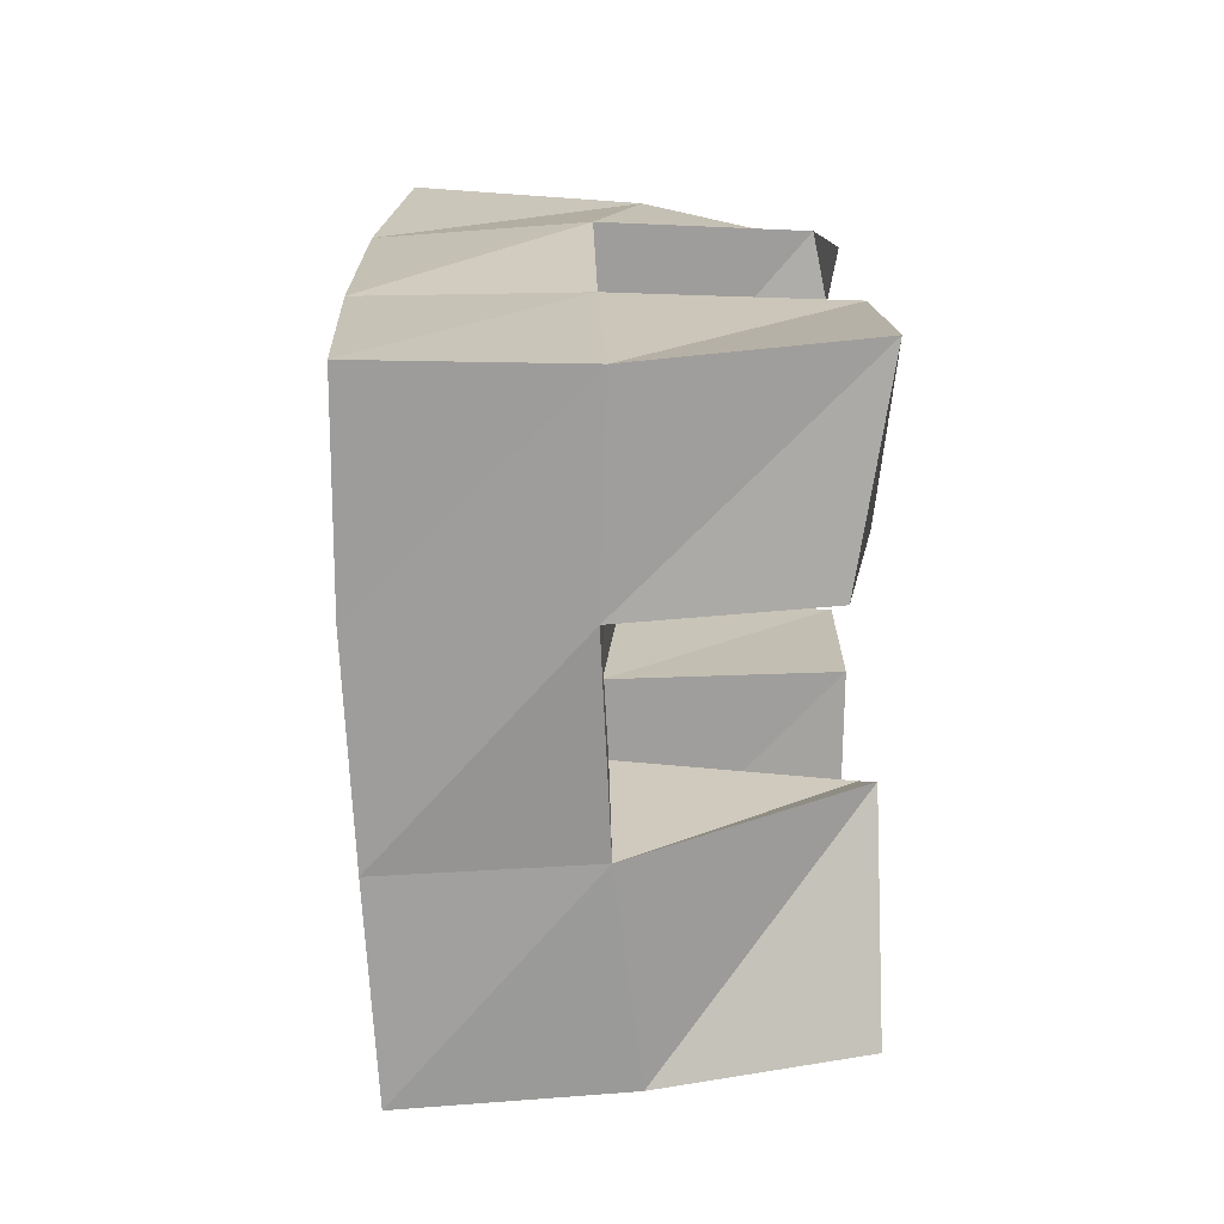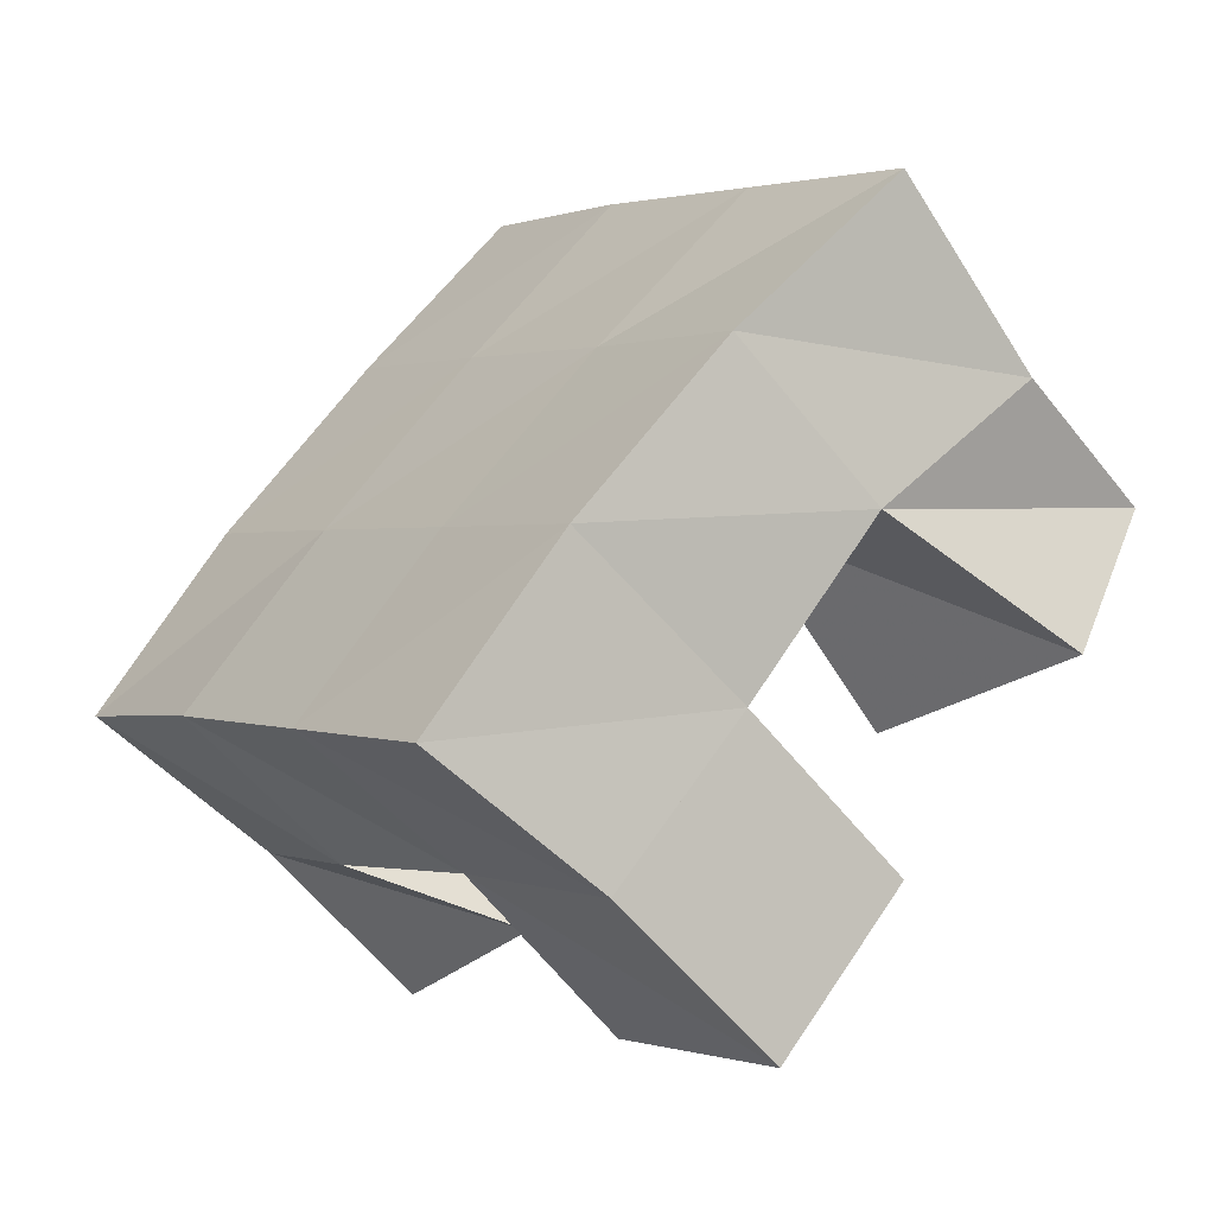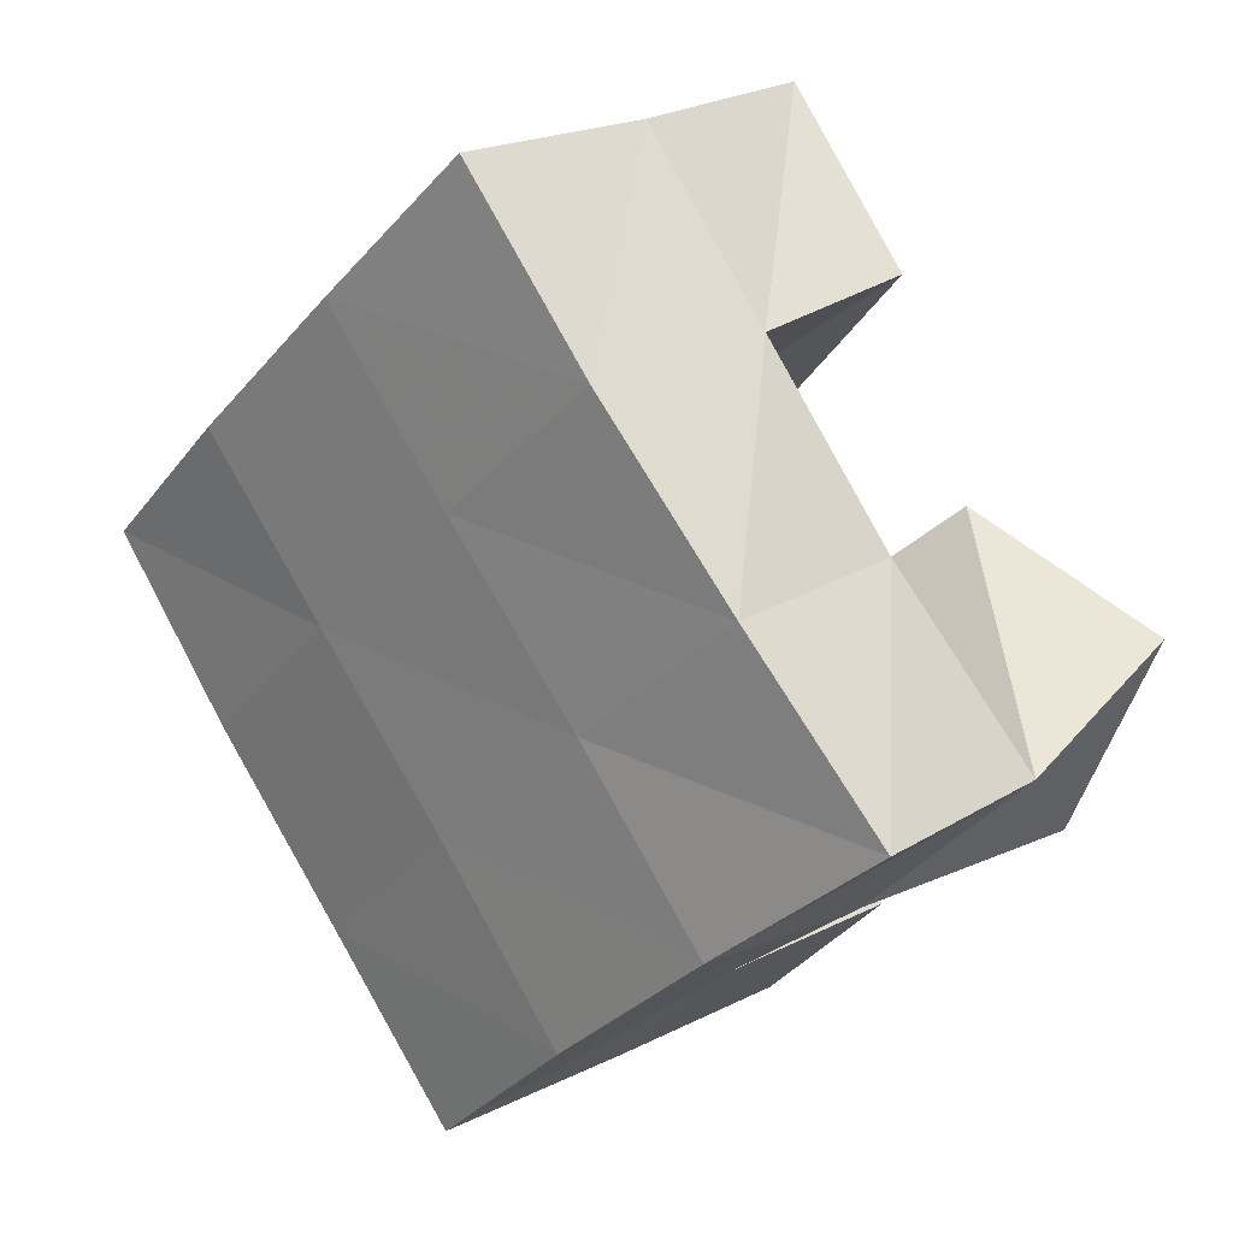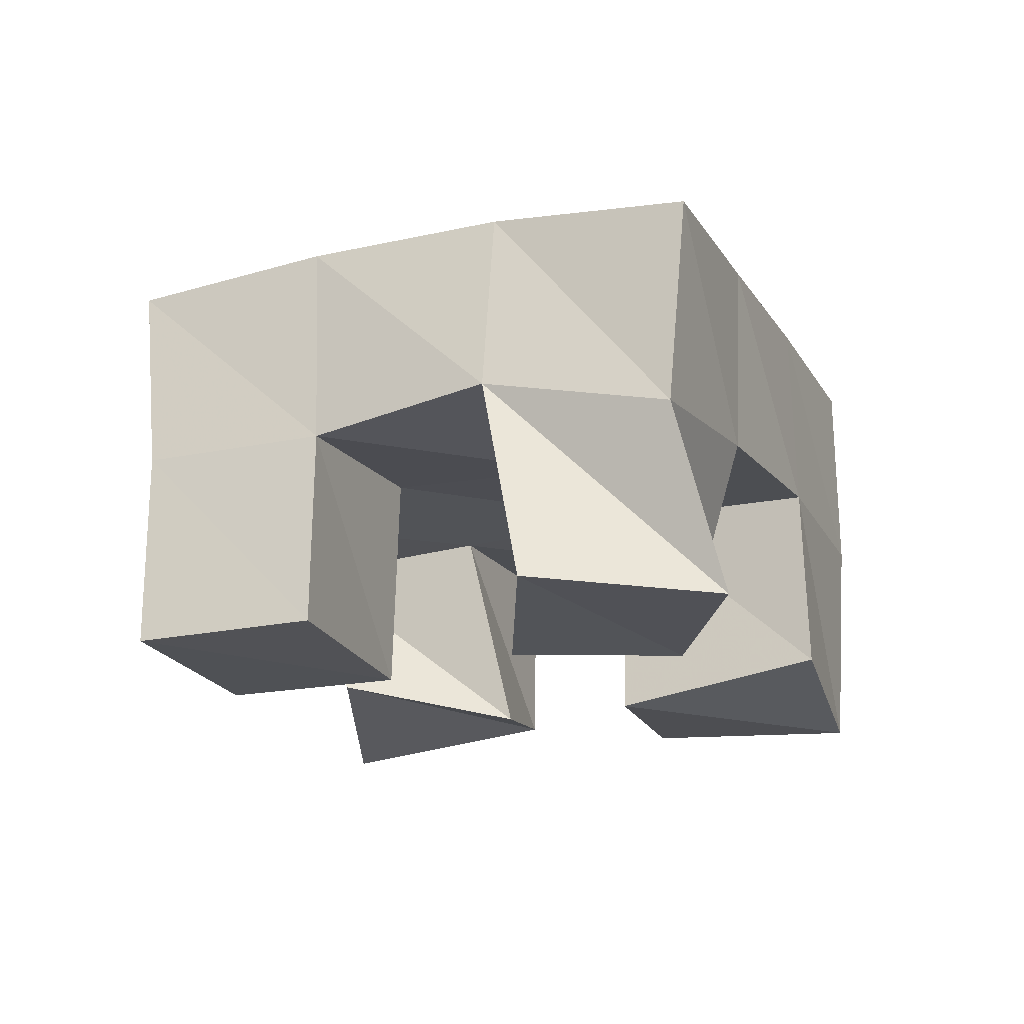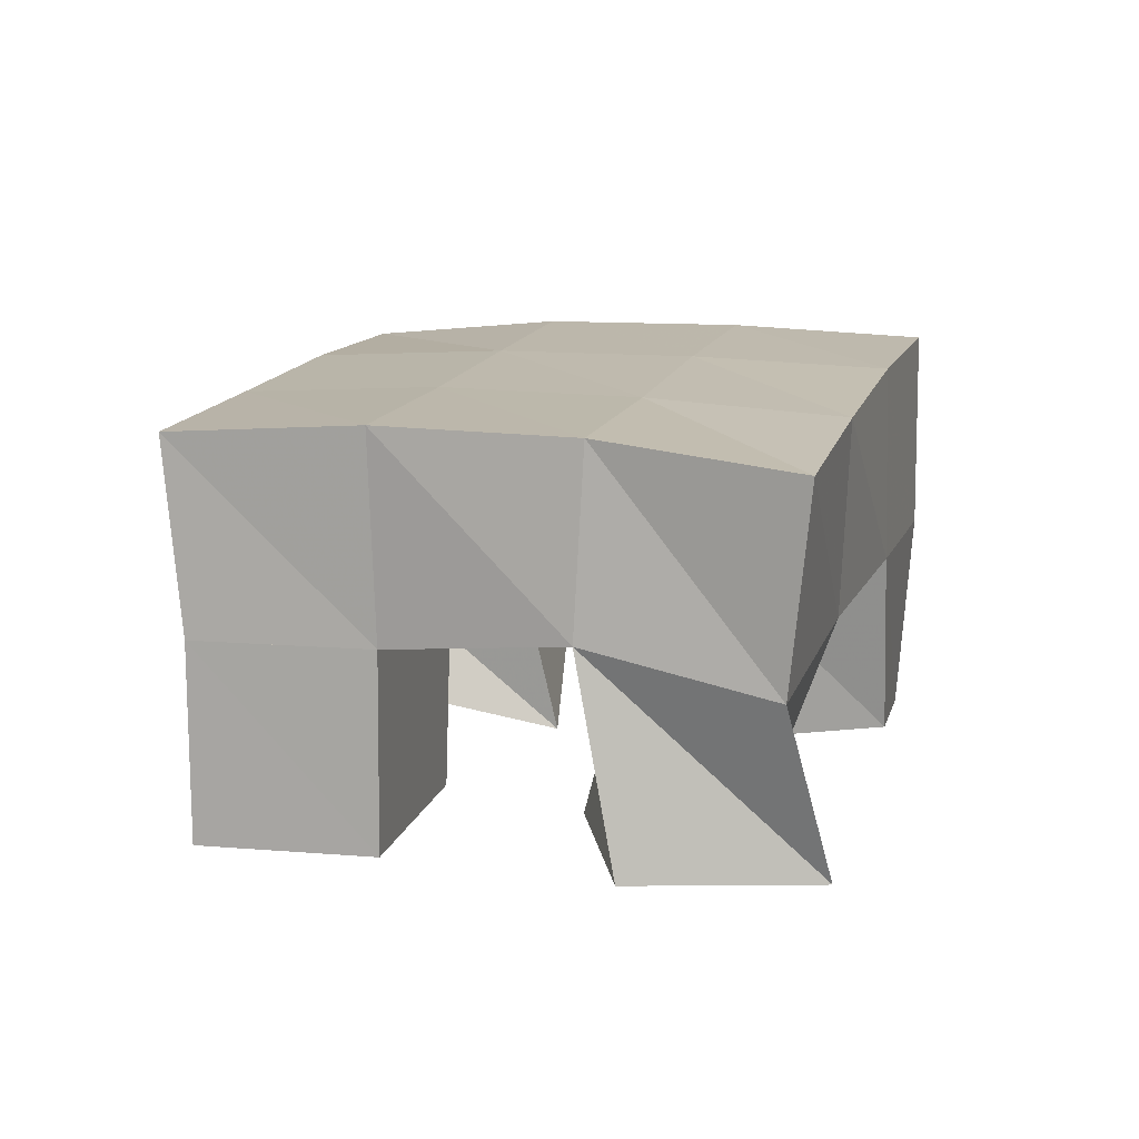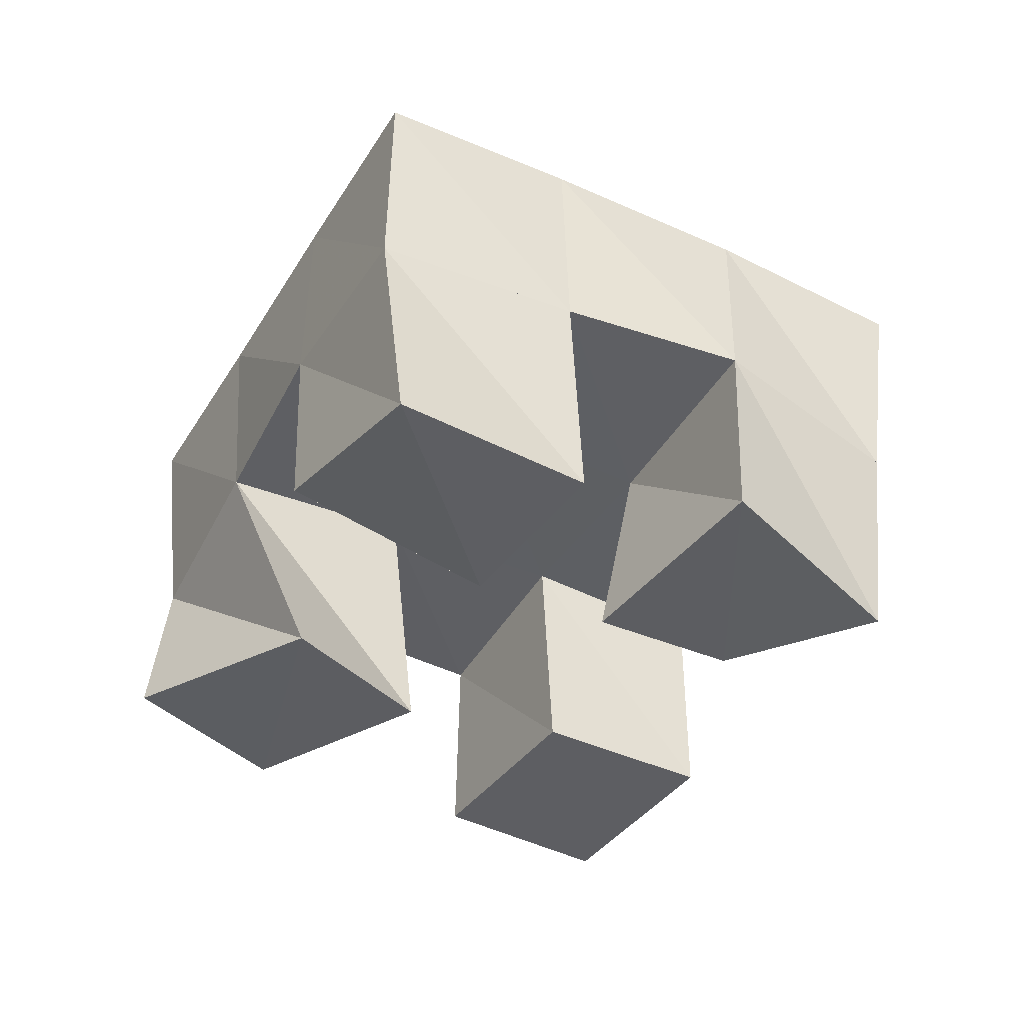
<metadata>
{"format":"obj","ext":"obj","renderer":"f3d","projection":"perspective","resolution":1024,"background":"white","views":[{"elev":60.7,"azim":-90.0,"up":"+Z"},{"elev":-61.0,"azim":-142.2,"up":"+Z"},{"elev":19.5,"azim":-137.2,"up":"+Z"},{"elev":-19.9,"azim":-116.9,"up":"+Y"},{"elev":14.6,"azim":-122.5,"up":"+Y"},{"elev":-39.2,"azim":12.5,"up":"+Y"}]}
</metadata>
<code>
v 0.4862 0.1 0.1723
v 0.4842 0.146 0.1564
v 0.5053 0.1032 0.1259
v 0.5174 0.1563 0.1223
v 0.5361 0.1 0.1897
v 0.5158 0.1523 0.1957
v 0.5556 0.1 0.15
v 0.5532 0.153 0.165
v 0.6146 0.1 0.1796
v 0.6222 0.1536 0.17
v 0.6414 0.1111 0.1397
v 0.6604 0.1508 0.136
v 0.656 0.1098 0.2089
v 0.6574 0.1564 0.2103
v 0.6849 0.1002 0.164
v 0.6901 0.1456 0.1737
v 0.5485 0.1085 0.2386
v 0.5461 0.1546 0.2353
v 0.5871 0.1 0.2014
v 0.5861 0.1558 0.2025
v 0.585 0.1 0.273
v 0.579 0.1531 0.2725
v 0.6205 0.1018 0.2337
v 0.6189 0.1552 0.2388
v 0.5541 0.101 0.09262
v 0.5553 0.1507 0.09382
v 0.5869 0.1 0.06034
v 0.5888 0.1498 0.06117
v 0.5916 0.1 0.1319
v 0.5893 0.1545 0.1326
v 0.6254 0.1 0.1002
v 0.6253 0.1504 0.1015
v 0.4793 0.1976 0.1587
v 0.5187 0.2025 0.1262
v 0.5129 0.2007 0.1958
v 0.5513 0.2026 0.1636
v 0.5467 0.2035 0.2342
v 0.5849 0.2041 0.2017
v 0.58 0.2035 0.2726
v 0.6175 0.2047 0.2394
v 0.5574 0.2024 0.09306
v 0.5902 0.2024 0.1305
v 0.6241 0.203 0.1682
v 0.6572 0.2034 0.2049
v 0.5949 0.1982 0.05954
v 0.6279 0.1988 0.09684
v 0.662 0.1995 0.1351
v 0.6959 0.1975 0.1721
f 1 2 4
f 3 1 4
f 2 6 8
f 4 2 8
f 6 5 7
f 8 6 7
f 5 1 3
f 7 5 3
f 8 7 3
f 4 8 3
f 2 1 5
f 6 2 5
f 9 10 12
f 11 9 12
f 10 14 16
f 12 10 16
f 14 13 15
f 16 14 15
f 13 9 11
f 15 13 11
f 16 15 11
f 12 16 11
f 10 9 13
f 14 10 13
f 17 18 20
f 19 17 20
f 18 22 24
f 20 18 24
f 22 21 23
f 24 22 23
f 21 17 19
f 23 21 19
f 24 23 19
f 20 24 19
f 18 17 21
f 22 18 21
f 25 26 28
f 27 25 28
f 26 30 32
f 28 26 32
f 30 29 31
f 32 30 31
f 29 25 27
f 31 29 27
f 32 31 27
f 28 32 27
f 26 25 29
f 30 26 29
f 2 33 34
f 4 2 34
f 33 35 36
f 34 33 36
f 35 6 8
f 36 35 8
f 6 2 4
f 8 6 4
f 36 8 4
f 34 36 4
f 33 2 6
f 35 33 6
f 6 35 36
f 8 6 36
f 35 37 38
f 36 35 38
f 37 18 20
f 38 37 20
f 18 6 8
f 20 18 8
f 38 20 8
f 36 38 8
f 35 6 18
f 37 35 18
f 18 37 38
f 20 18 38
f 37 39 40
f 38 37 40
f 39 22 24
f 40 39 24
f 22 18 20
f 24 22 20
f 40 24 20
f 38 40 20
f 37 18 22
f 39 37 22
f 4 34 41
f 26 4 41
f 34 36 42
f 41 34 42
f 36 8 30
f 42 36 30
f 8 4 26
f 30 8 26
f 42 30 26
f 41 42 26
f 34 4 8
f 36 34 8
f 8 36 42
f 30 8 42
f 36 38 43
f 42 36 43
f 38 20 10
f 43 38 10
f 20 8 30
f 10 20 30
f 43 10 30
f 42 43 30
f 36 8 20
f 38 36 20
f 20 38 43
f 10 20 43
f 38 40 44
f 43 38 44
f 40 24 14
f 44 40 14
f 24 20 10
f 14 24 10
f 44 14 10
f 43 44 10
f 38 20 24
f 40 38 24
f 26 41 45
f 28 26 45
f 41 42 46
f 45 41 46
f 42 30 32
f 46 42 32
f 30 26 28
f 32 30 28
f 46 32 28
f 45 46 28
f 41 26 30
f 42 41 30
f 30 42 46
f 32 30 46
f 42 43 47
f 46 42 47
f 43 10 12
f 47 43 12
f 10 30 32
f 12 10 32
f 47 12 32
f 46 47 32
f 42 30 10
f 43 42 10
f 10 43 47
f 12 10 47
f 43 44 48
f 47 43 48
f 44 14 16
f 48 44 16
f 14 10 12
f 16 14 12
f 48 16 12
f 47 48 12
f 43 10 14
f 44 43 14

</code>
